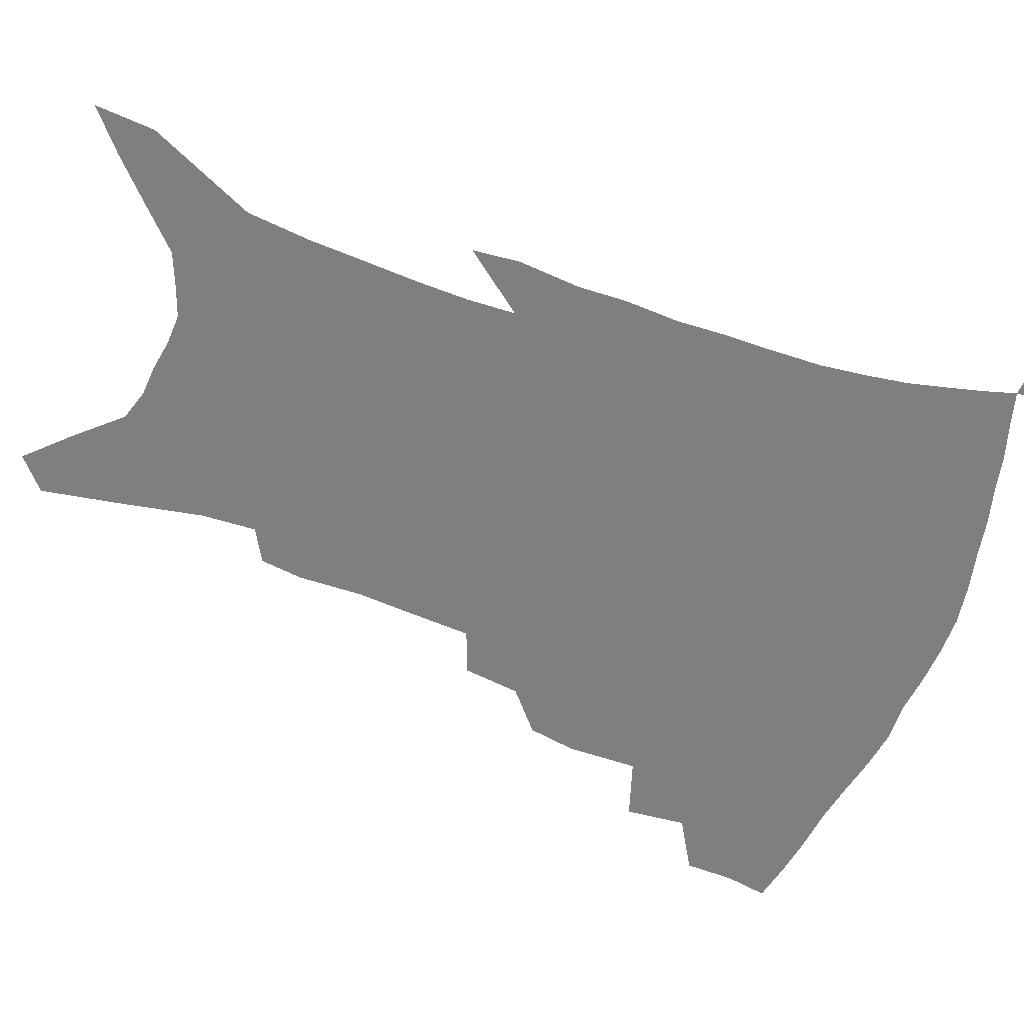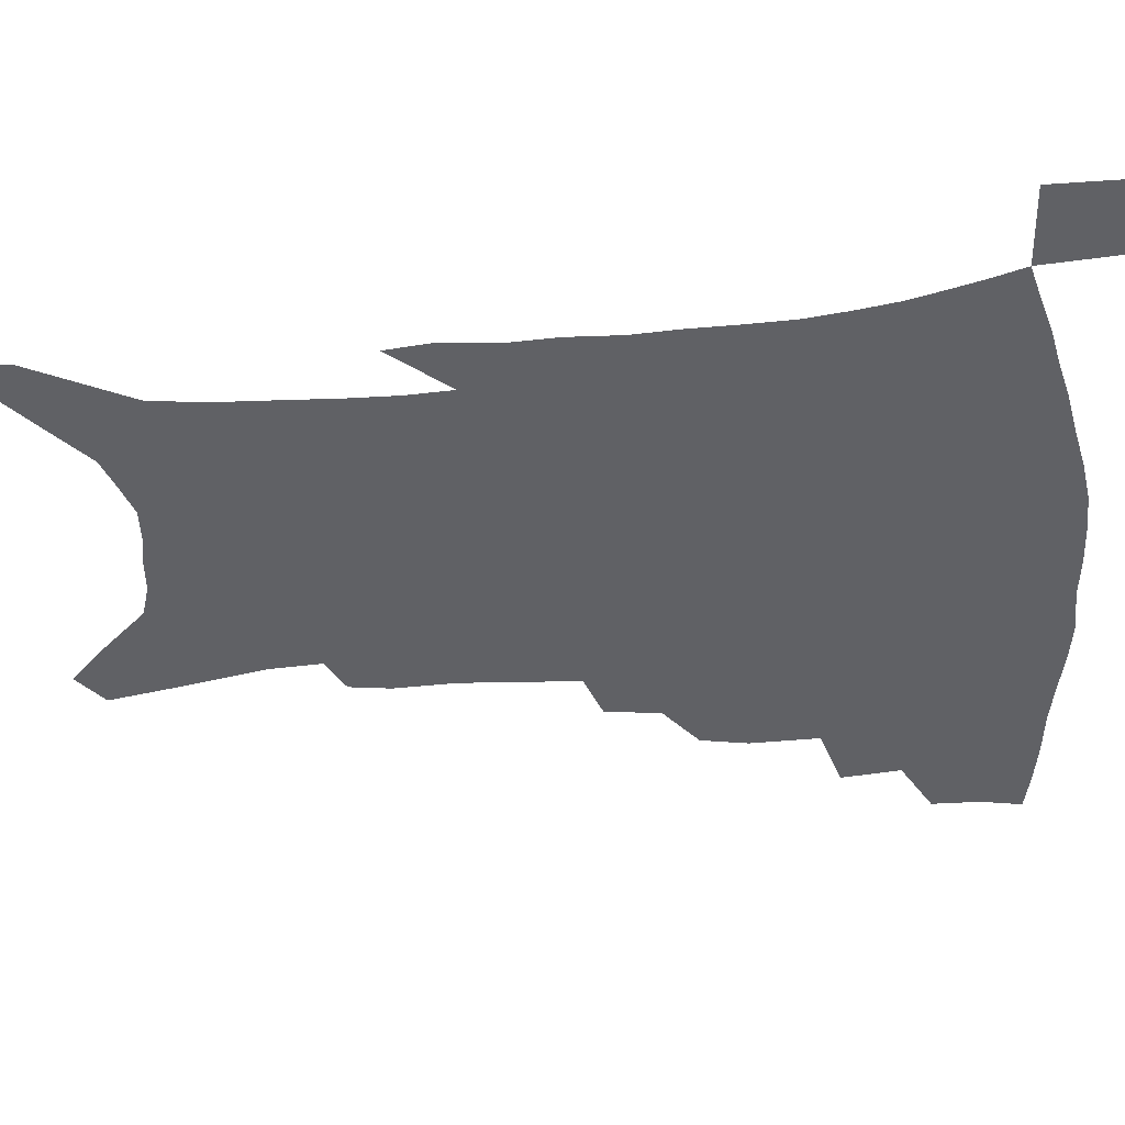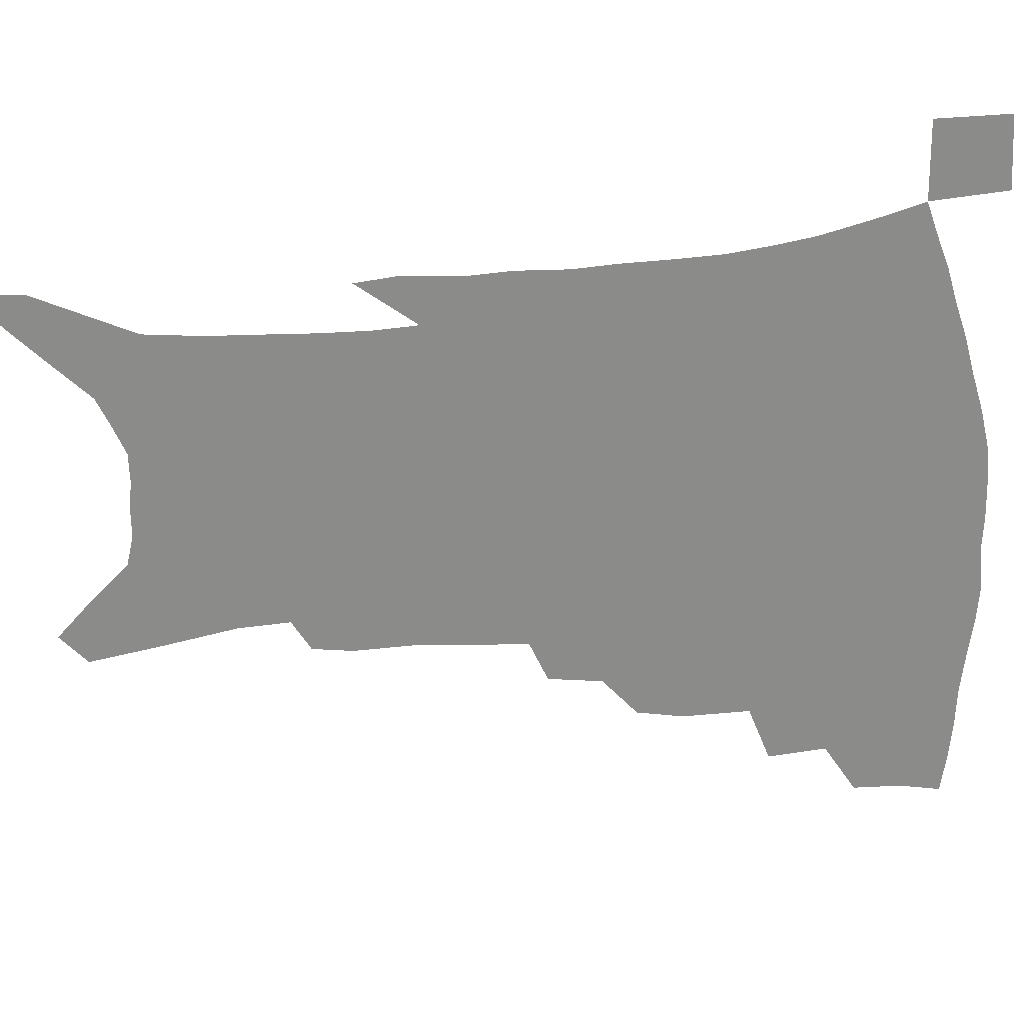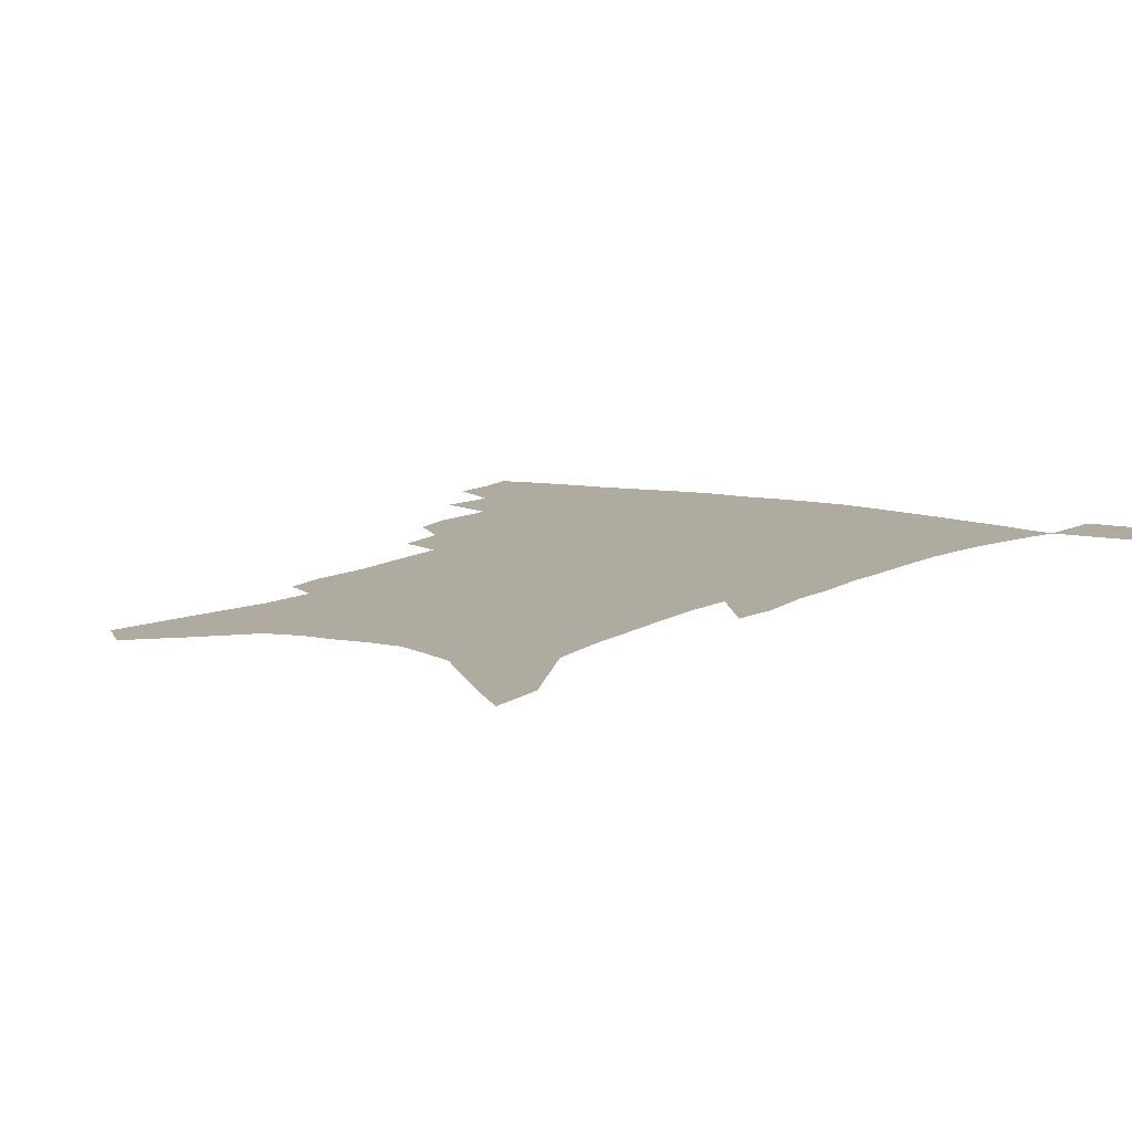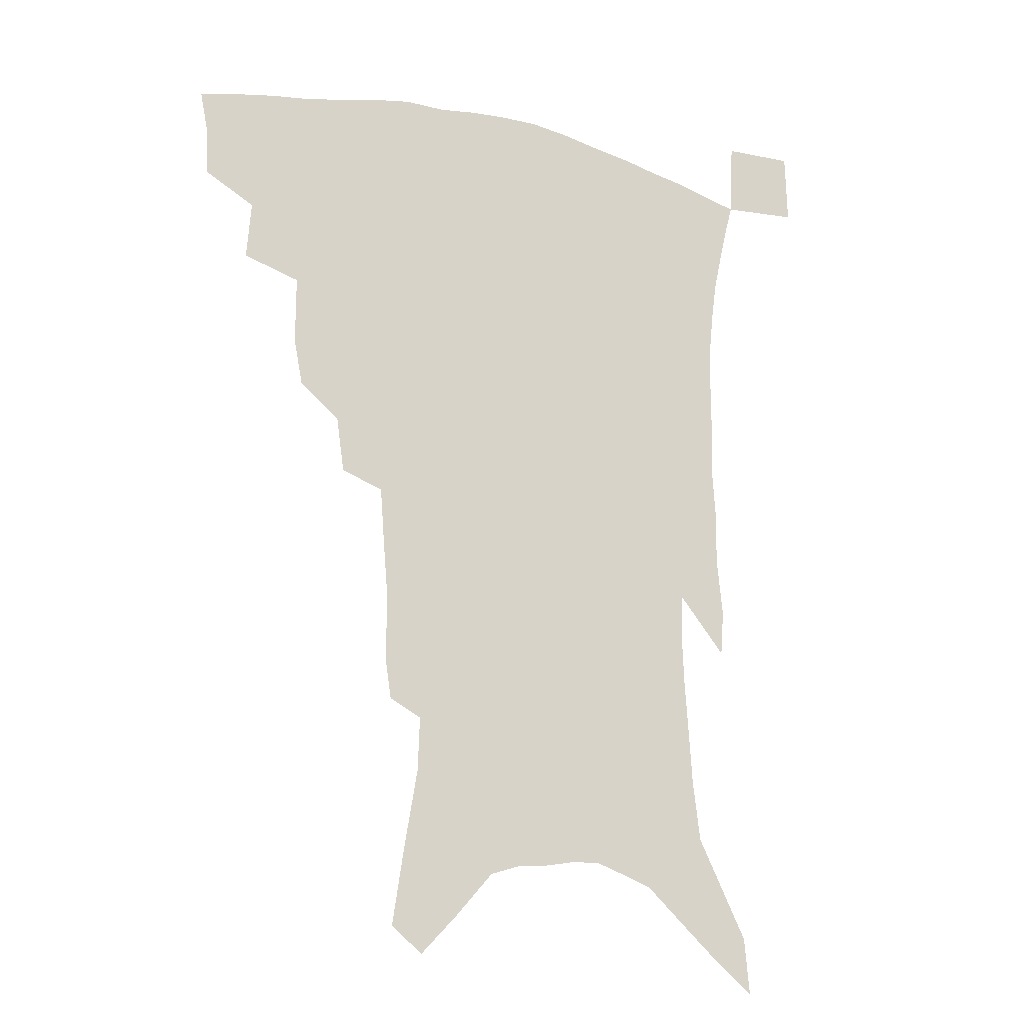
<metadata>
{"format":"obj","ext":"obj","renderer":"f3d","projection":"perspective","resolution":1024,"background":"white","views":[{"elev":-59.8,"azim":70.7,"up":"+Z"},{"elev":-48.0,"azim":95.9,"up":"+Z"},{"elev":-63.7,"azim":95.3,"up":"+Z"},{"elev":9.8,"azim":34.0,"up":"+Z"},{"elev":-18.1,"azim":-25.1,"up":"+Y"}]}
</metadata>
<code>
v 447.5 391 0
v 446.8 408.4 0
v 444 423.1 0
v 464.3 359.4 0
v 465.9 380.8 0
v 463.5 396.1 0
v 461.1 411.1 0
v 458 426.4 0
v 488.2 311.5 0
v 484.9 328.4 0
v 484.9 353.2 0
v 483 370.1 0
v 481.2 385.7 0
v 478.1 399.7 0
v 475.3 414.2 0
v 472.3 429 0
v 505.6 279.7 0
v 502.8 299.6 0
v 501.4 321.4 0
v 499.8 340.1 0
v 499.3 360.3 0
v 497.4 375 0
v 495.1 388.9 0
v 492.5 402.6 0
v 489.9 416.6 0
v 487.4 431 0
v 526.3 194.3 0
v 524.1 209.3 0
v 524.4 232.1 0
v 522.7 251.3 0
v 521 274.1 0
v 517.9 292.4 0
v 517.7 317.1 0
v 515.8 333 0
v 513.6 347.7 0
v 512.4 363.8 0
v 510.7 378 0
v 508.5 391.5 0
v 506.1 405.1 0
v 503.9 419.1 0
v 501.4 434 0
v 528.4 111.9 0
v 532.5 138.8 0
v 537.5 168.7 0
v 538.1 188.1 0
v 538.3 210.7 0
v 536.7 227.9 0
v 535.7 247.4 0
v 534.1 266.6 0
v 531.9 284.4 0
v 529.8 301.2 0
v 529.4 322.4 0
v 527.8 337.1 0
v 526.8 353 0
v 525.2 366.5 0
v 523.9 380.5 0
v 521.7 393.7 0
v 519.9 407.2 0
v 517.8 421 0
v 515.3 437.2 0
v 539.8 102.3 0
v 543.4 129.6 0
v 546.8 156.1 0
v 548.7 179 0
v 548.8 198.8 0
v 549.3 223.9 0
v 547.9 240.9 0
v 546 256.6 0
v 544 271.8 0
v 542.6 290.4 0
v 541.9 310.1 0
v 540.8 326.1 0
v 539.9 341.2 0
v 539.3 356.2 0
v 538.2 369.4 0
v 537.4 382.8 0
v 535.5 395.7 0
v 533.6 409.3 0
v 531.6 423.8 0
v 529.3 439.5 0
v 553.4 116.8 0
v 557.2 145.4 0
v 559.9 171.6 0
v 559.5 188.8 0
v 558.9 206.7 0
v 559.1 231.5 0
v 557.8 247.7 0
v 556.7 265.6 0
v 554.7 279.2 0
v 553.6 296.7 0
v 553.1 314.7 0
v 552.4 329.9 0
v 552 344.8 0
v 551.3 358.4 0
v 550.9 371.8 0
v 549.9 384.2 0
v 548.8 396.9 0
v 548 410.1 0
v 546.3 424.1 0
v 544.2 439.4 0
v 567.2 132.6 0
v 569.4 157.6 0
v 569.6 175.5 0
v 569.3 193.6 0
v 569.3 216 0
v 568.4 233.2 0
v 567.5 252 0
v 566.4 268.2 0
v 565.2 284.4 0
v 564.5 301.8 0
v 564.1 318.3 0
v 563.3 330.9 0
v 563.5 346.8 0
v 563.4 360.6 0
v 563 373 0
v 562.1 385.1 0
v 562.1 397.9 0
v 561.4 410.9 0
v 560 424.8 0
v 558 441.2 0
v 578.1 136.1 0
v 579.6 161.9 0
v 579.7 181.8 0
v 578.7 196 0
v 578.7 218.5 0
v 578 235.9 0
v 577.1 252.4 0
v 576.2 269.3 0
v 575.3 284.2 0
v 574.9 301.4 0
v 574.7 319.1 0
v 575 335.1 0
v 574.6 347.4 0
v 574.8 361 0
v 575.2 373.9 0
v 575 385.9 0
v 575.3 398.5 0
v 575 411 0
v 573.3 425.9 0
v 571.7 442.1 0
v 588.9 137 0
v 589.6 163.3 0
v 589.3 183 0
v 588.9 204.4 0
v 588.3 221 0
v 587.7 240.9 0
v 587 255.6 0
v 586.5 274.4 0
v 586 289.2 0
v 585.6 304.6 0
v 585.5 321.5 0
v 585.6 336 0
v 586 349.1 0
v 586.5 362.8 0
v 586.8 373.9 0
v 587.9 386.8 0
v 587.9 398.7 0
v 587.8 410.9 0
v 586.6 426.1 0
v 585.4 442.2 0
v 599.8 139.1 0
v 599.6 162.5 0
v 599 183 0
v 598.7 200.9 0
v 598 219.3 0
v 597.3 238.5 0
v 596.6 257 0
v 596.6 271.4 0
v 595.9 291.1 0
v 595.9 305.1 0
v 595.9 321.2 0
v 596.3 333.8 0
v 596.9 349.1 0
v 597.6 361.6 0
v 598.9 375 0
v 599.7 386.8 0
v 600.3 398.6 0
v 600.3 411.6 0
v 600 425.5 0
v 599.6 440.2 0
v 610.6 139.7 0
v 610.1 158.4 0
v 608.9 181.2 0
v 608.3 200.2 0
v 607.4 219.8 0
v 606.8 239 0
v 606.6 254.5 0
v 606.3 271.8 0
v 606.3 287.8 0
v 606.1 304.1 0
v 606.3 319.5 0
v 607 336.1 0
v 607.6 348.3 0
v 608.6 360.4 0
v 609.9 374.1 0
v 611.1 386.1 0
v 612.4 397.8 0
v 614 409.8 0
v 614.4 422.8 0
v 614.3 437.2 0
v 621.7 135.9 0
v 620.4 156.7 0
v 619.8 174.2 0
v 618.4 196.1 0
v 616.8 220.4 0
v 616.3 238.2 0
v 616.5 252.9 0
v 615.9 271.5 0
v 616.8 283.8 0
v 616.7 300.5 0
v 617 315.6 0
v 617 334.7 0
v 618.1 348.1 0
v 619.5 359.4 0
v 620.9 372.1 0
v 622.5 384.2 0
v 624.3 396.3 0
v 626.5 408.3 0
v 627.4 420.8 0
v 627.9 434.9 0
v 632.8 131.6 0
v 631.6 151.1 0
v 629.5 174.2 0
v 628.8 192 0
v 627.4 213.2 0
v 626.7 232 0
v 627.3 246.6 0
v 626.6 265.7 0
v 626.7 282 0
v 626.9 298 0
v 627.3 313.6 0
v 628.3 328.1 0
v 628.6 344.6 0
v 630.3 356.7 0
v 631.9 369.8 0
v 633.7 383.4 0
v 635.8 394.5 0
v 638 406.7 0
v 640.1 418.3 0
v 641.4 431.7 0
v 646.8 118.7 0
v 643.9 142.1 0
v 641.3 165.1 0
v 640 184.5 0
v 637.7 207.8 0
v 637.5 224.7 0
v 637.6 241.2 0
v 637.2 259.5 0
v 637.1 277 0
v 638.1 291.6 0
v 637.7 309.5 0
v 639.1 323.2 0
v 639.4 339.7 0
v 641.1 353.2 0
v 642.9 366.1 0
v 644.6 380.3 0
v 647.1 392.6 0
v 649.5 404.5 0
v 651.9 416.1 0
v 653.9 429.2 0
v 661 105.8 0
v 657.8 129.7 0
v 655.3 151.6 0
v 652.6 173.6 0
v 651.3 193.3 0
v 650 212.8 0
v 649.3 231.2 0
v 649.8 247.8 0
v 650.4 264.7 0
v 650 282.8 0
v 649.7 300.5 0
v 650.3 316.3 0
v 652.5 329.4 0
v 652.1 348.1 0
v 653.6 362.9 0
v 655.1 378 0
v 658.3 389.4 0
v 660.8 401.9 0
v 663.5 413.7 0
v 666.4 425.6 0
v 675.2 94.07 0
v 673.3 114.8 0
v 667.1 226.6 0
v 668.4 243.1 0
v 666.2 265.1 0
v 666.6 281.9 0
v 665.3 301.4 0
v 665.8 317.7 0
v 665.7 336 0
v 665.9 353.9 0
v 667.5 369.5 0
v 669.5 385 0
v 672.3 398 0
v 675.2 410.6 0
v 678.4 422.6 0
v 679.7 450.6 0
v 707 424.8 0
v 706.2 451.5 0
f 5 6 1
f 1 6 2
f 6 7 2
f 2 7 3
f 7 8 3
f 11 12 4
f 4 12 5
f 12 13 5
f 5 13 6
f 13 14 6
f 6 14 7
f 14 15 7
f 7 15 8
f 15 16 8
f 18 19 9
f 9 19 10
f 19 20 10
f 10 20 11
f 20 21 11
f 11 21 12
f 21 22 12
f 12 22 13
f 22 23 13
f 13 23 14
f 23 24 14
f 14 24 15
f 24 25 15
f 15 25 16
f 25 26 16
f 31 32 17
f 17 32 18
f 32 33 18
f 18 33 19
f 33 34 19
f 19 34 20
f 34 35 20
f 20 35 21
f 35 36 21
f 21 36 22
f 36 37 22
f 22 37 23
f 37 38 23
f 23 38 24
f 38 39 24
f 24 39 25
f 39 40 25
f 25 40 26
f 40 41 26
f 45 46 27
f 27 46 28
f 46 47 28
f 28 47 29
f 47 48 29
f 29 48 30
f 48 49 30
f 30 49 31
f 49 50 31
f 31 50 32
f 50 51 32
f 32 51 33
f 51 52 33
f 33 52 34
f 52 53 34
f 34 53 35
f 53 54 35
f 35 54 36
f 54 55 36
f 36 55 37
f 55 56 37
f 37 56 38
f 56 57 38
f 38 57 39
f 57 58 39
f 39 58 40
f 58 59 40
f 40 59 41
f 59 60 41
f 61 62 42
f 42 62 43
f 62 63 43
f 43 63 44
f 63 64 44
f 44 64 45
f 64 65 45
f 45 65 46
f 65 66 46
f 46 66 47
f 66 67 47
f 47 67 48
f 67 68 48
f 48 68 49
f 68 69 49
f 49 69 50
f 69 70 50
f 50 70 51
f 70 71 51
f 51 71 52
f 71 72 52
f 52 72 53
f 72 73 53
f 53 73 54
f 73 74 54
f 54 74 55
f 74 75 55
f 55 75 56
f 75 76 56
f 56 76 57
f 76 77 57
f 57 77 58
f 77 78 58
f 58 78 59
f 78 79 59
f 59 79 60
f 79 80 60
f 61 81 62
f 81 82 62
f 62 82 63
f 82 83 63
f 63 83 64
f 83 84 64
f 64 84 65
f 84 85 65
f 65 85 66
f 85 86 66
f 66 86 67
f 86 87 67
f 67 87 68
f 87 88 68
f 68 88 69
f 88 89 69
f 69 89 70
f 89 90 70
f 70 90 71
f 90 91 71
f 71 91 72
f 91 92 72
f 72 92 73
f 92 93 73
f 73 93 74
f 93 94 74
f 74 94 75
f 94 95 75
f 75 95 76
f 95 96 76
f 76 96 77
f 96 97 77
f 77 97 78
f 97 98 78
f 78 98 79
f 98 99 79
f 79 99 80
f 99 100 80
f 81 101 82
f 101 102 82
f 82 102 83
f 102 103 83
f 83 103 84
f 103 104 84
f 84 104 85
f 104 105 85
f 85 105 86
f 105 106 86
f 86 106 87
f 106 107 87
f 87 107 88
f 107 108 88
f 88 108 89
f 108 109 89
f 89 109 90
f 109 110 90
f 90 110 91
f 110 111 91
f 91 111 92
f 111 112 92
f 92 112 93
f 112 113 93
f 93 113 94
f 113 114 94
f 94 114 95
f 114 115 95
f 95 115 96
f 115 116 96
f 96 116 97
f 116 117 97
f 97 117 98
f 117 118 98
f 98 118 99
f 118 119 99
f 99 119 100
f 119 120 100
f 101 121 102
f 121 122 102
f 102 122 103
f 122 123 103
f 103 123 104
f 123 124 104
f 104 124 105
f 124 125 105
f 105 125 106
f 125 126 106
f 106 126 107
f 126 127 107
f 107 127 108
f 127 128 108
f 108 128 109
f 128 129 109
f 109 129 110
f 129 130 110
f 110 130 111
f 130 131 111
f 111 131 112
f 131 132 112
f 112 132 113
f 132 133 113
f 113 133 114
f 133 134 114
f 114 134 115
f 134 135 115
f 115 135 116
f 135 136 116
f 116 136 117
f 136 137 117
f 117 137 118
f 137 138 118
f 118 138 119
f 138 139 119
f 119 139 120
f 139 140 120
f 121 141 122
f 141 142 122
f 122 142 123
f 142 143 123
f 123 143 124
f 143 144 124
f 124 144 125
f 144 145 125
f 125 145 126
f 145 146 126
f 126 146 127
f 146 147 127
f 127 147 128
f 147 148 128
f 128 148 129
f 148 149 129
f 129 149 130
f 149 150 130
f 130 150 131
f 150 151 131
f 131 151 132
f 151 152 132
f 132 152 133
f 152 153 133
f 133 153 134
f 153 154 134
f 134 154 135
f 154 155 135
f 135 155 136
f 155 156 136
f 136 156 137
f 156 157 137
f 137 157 138
f 157 158 138
f 138 158 139
f 158 159 139
f 139 159 140
f 159 160 140
f 141 161 142
f 161 162 142
f 142 162 143
f 162 163 143
f 143 163 144
f 163 164 144
f 144 164 145
f 164 165 145
f 145 165 146
f 165 166 146
f 146 166 147
f 166 167 147
f 147 167 148
f 167 168 148
f 148 168 149
f 168 169 149
f 149 169 150
f 169 170 150
f 150 170 151
f 170 171 151
f 151 171 152
f 171 172 152
f 152 172 153
f 172 173 153
f 153 173 154
f 173 174 154
f 154 174 155
f 174 175 155
f 155 175 156
f 175 176 156
f 156 176 157
f 176 177 157
f 157 177 158
f 177 178 158
f 158 178 159
f 178 179 159
f 159 179 160
f 179 180 160
f 161 181 162
f 181 182 162
f 162 182 163
f 182 183 163
f 163 183 164
f 183 184 164
f 164 184 165
f 184 185 165
f 165 185 166
f 185 186 166
f 166 186 167
f 186 187 167
f 167 187 168
f 187 188 168
f 168 188 169
f 188 189 169
f 169 189 170
f 189 190 170
f 170 190 171
f 190 191 171
f 171 191 172
f 191 192 172
f 172 192 173
f 192 193 173
f 173 193 174
f 193 194 174
f 174 194 175
f 194 195 175
f 175 195 176
f 195 196 176
f 176 196 177
f 196 197 177
f 177 197 178
f 197 198 178
f 178 198 179
f 198 199 179
f 179 199 180
f 199 200 180
f 181 201 182
f 201 202 182
f 182 202 183
f 202 203 183
f 183 203 184
f 203 204 184
f 184 204 185
f 204 205 185
f 185 205 186
f 205 206 186
f 186 206 187
f 206 207 187
f 187 207 188
f 207 208 188
f 188 208 189
f 208 209 189
f 189 209 190
f 209 210 190
f 190 210 191
f 210 211 191
f 191 211 192
f 211 212 192
f 192 212 193
f 212 213 193
f 193 213 194
f 213 214 194
f 194 214 195
f 214 215 195
f 195 215 196
f 215 216 196
f 196 216 197
f 216 217 197
f 197 217 198
f 217 218 198
f 198 218 199
f 218 219 199
f 199 219 200
f 219 220 200
f 201 221 202
f 221 222 202
f 202 222 203
f 222 223 203
f 203 223 204
f 223 224 204
f 204 224 205
f 224 225 205
f 205 225 206
f 225 226 206
f 206 226 207
f 226 227 207
f 207 227 208
f 227 228 208
f 208 228 209
f 228 229 209
f 209 229 210
f 229 230 210
f 210 230 211
f 230 231 211
f 211 231 212
f 231 232 212
f 212 232 213
f 232 233 213
f 213 233 214
f 233 234 214
f 214 234 215
f 234 235 215
f 215 235 216
f 235 236 216
f 216 236 217
f 236 237 217
f 217 237 218
f 237 238 218
f 218 238 219
f 238 239 219
f 219 239 220
f 239 240 220
f 221 241 222
f 241 242 222
f 222 242 223
f 242 243 223
f 223 243 224
f 243 244 224
f 224 244 225
f 244 245 225
f 225 245 226
f 245 246 226
f 226 246 227
f 246 247 227
f 227 247 228
f 247 248 228
f 228 248 229
f 248 249 229
f 229 249 230
f 249 250 230
f 230 250 231
f 250 251 231
f 231 251 232
f 251 252 232
f 232 252 233
f 252 253 233
f 233 253 234
f 253 254 234
f 234 254 235
f 254 255 235
f 235 255 236
f 255 256 236
f 236 256 237
f 256 257 237
f 237 257 238
f 257 258 238
f 238 258 239
f 258 259 239
f 239 259 240
f 259 260 240
f 241 261 242
f 261 262 242
f 242 262 243
f 262 263 243
f 243 263 244
f 263 264 244
f 244 264 245
f 264 265 245
f 245 265 246
f 265 266 246
f 246 266 247
f 266 267 247
f 247 267 248
f 267 268 248
f 248 268 249
f 268 269 249
f 249 269 250
f 269 270 250
f 250 270 251
f 270 271 251
f 251 271 252
f 271 272 252
f 252 272 253
f 272 273 253
f 253 273 254
f 273 274 254
f 254 274 255
f 274 275 255
f 255 275 256
f 275 276 256
f 256 276 257
f 276 277 257
f 257 277 258
f 277 278 258
f 258 278 259
f 278 279 259
f 259 279 260
f 279 280 260
f 261 281 262
f 281 282 262
f 262 282 263
f 268 283 269
f 283 284 269
f 269 284 270
f 284 285 270
f 270 285 271
f 285 286 271
f 271 286 272
f 286 287 272
f 272 287 273
f 287 288 273
f 273 288 274
f 288 289 274
f 274 289 275
f 289 290 275
f 275 290 276
f 290 291 276
f 276 291 277
f 291 292 277
f 277 292 278
f 292 293 278
f 278 293 279
f 293 294 279
f 279 294 280
f 294 295 280
f 295 297 296
f 297 298 296

</code>
